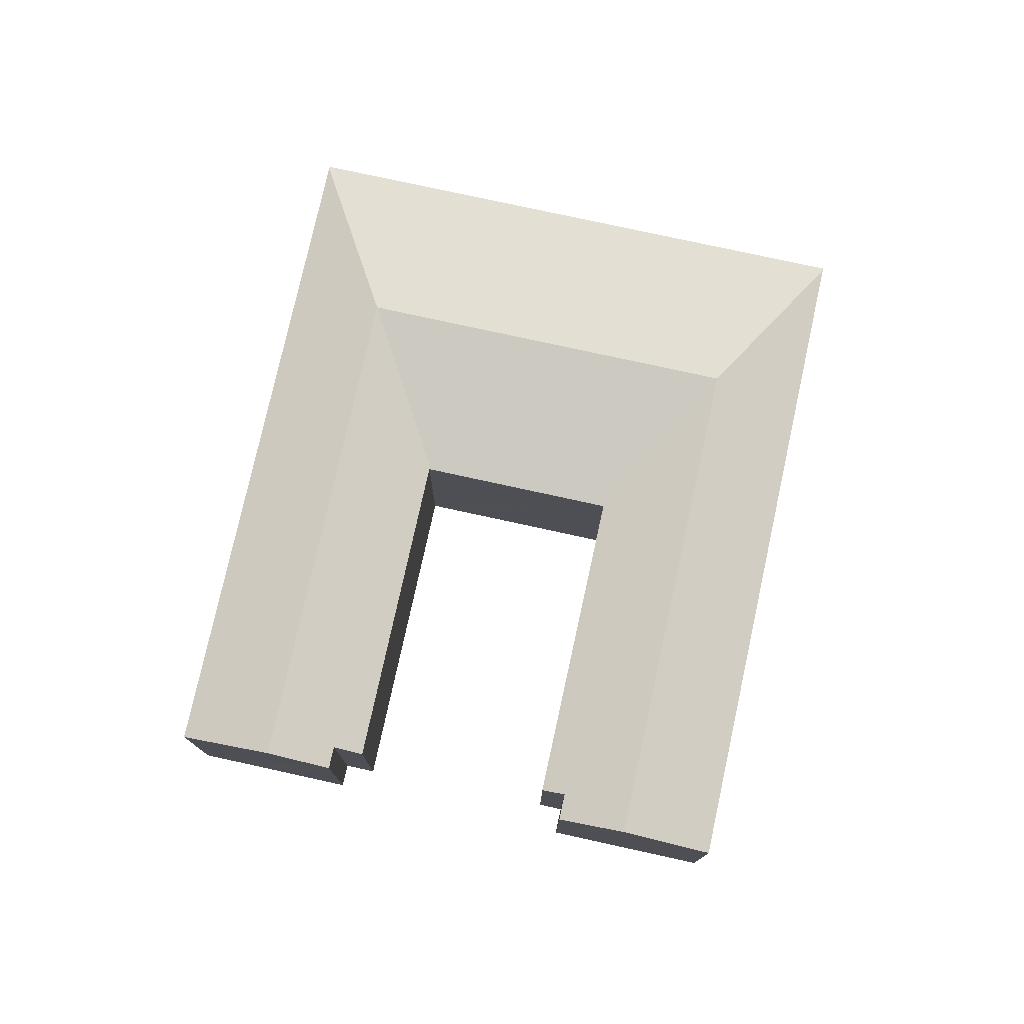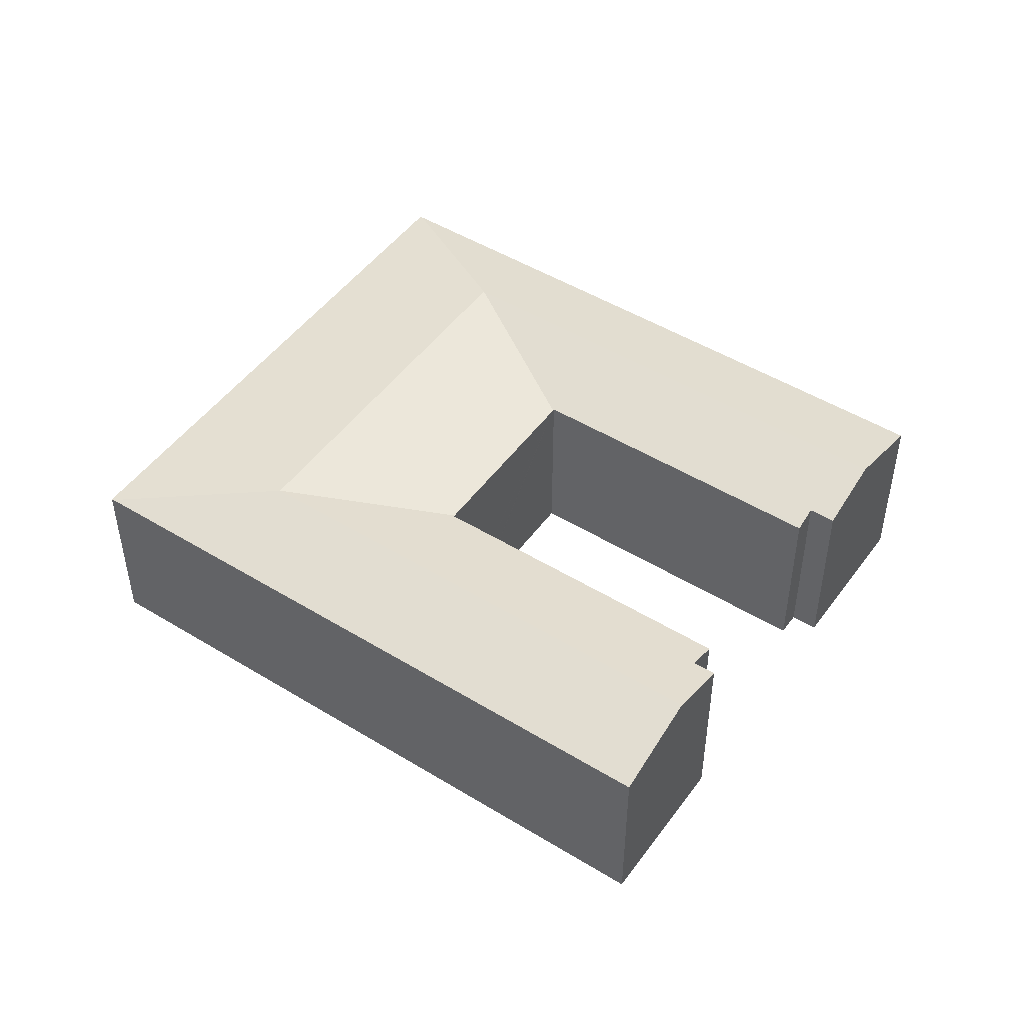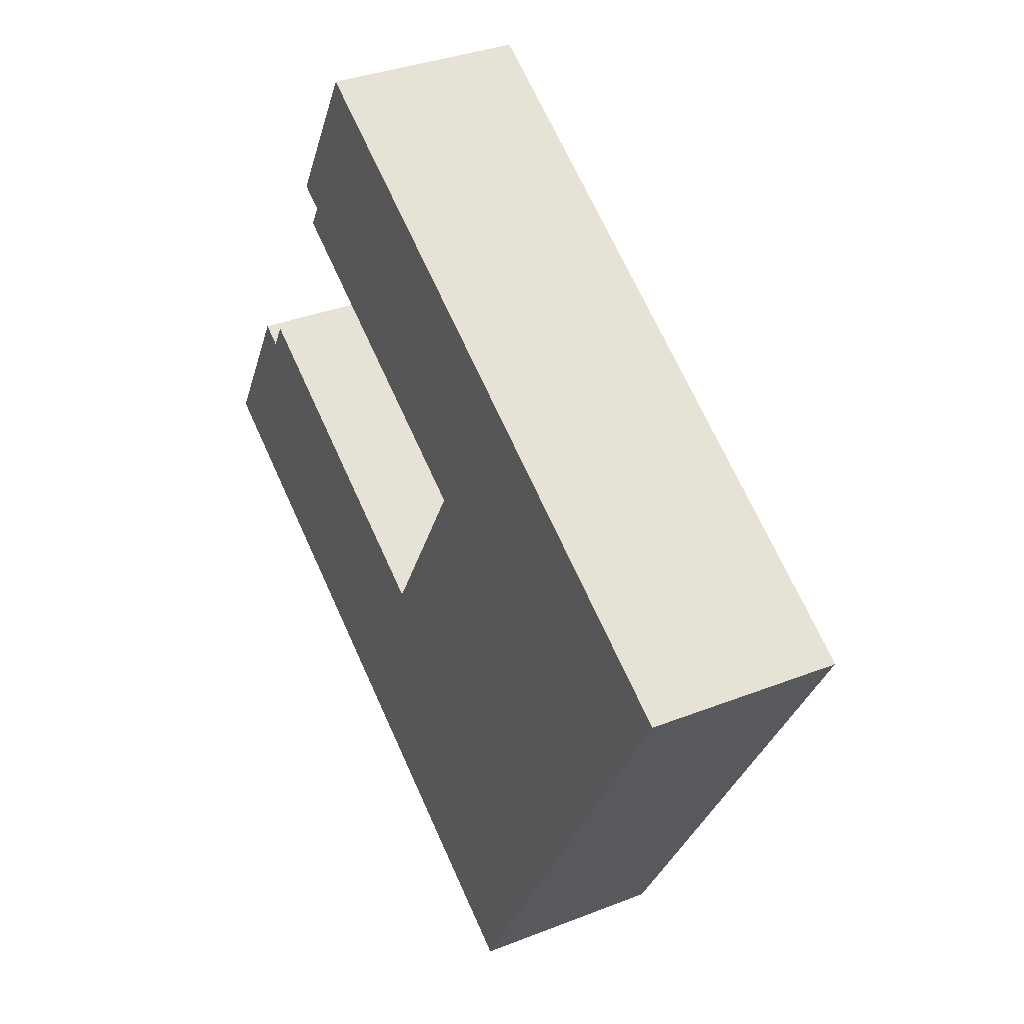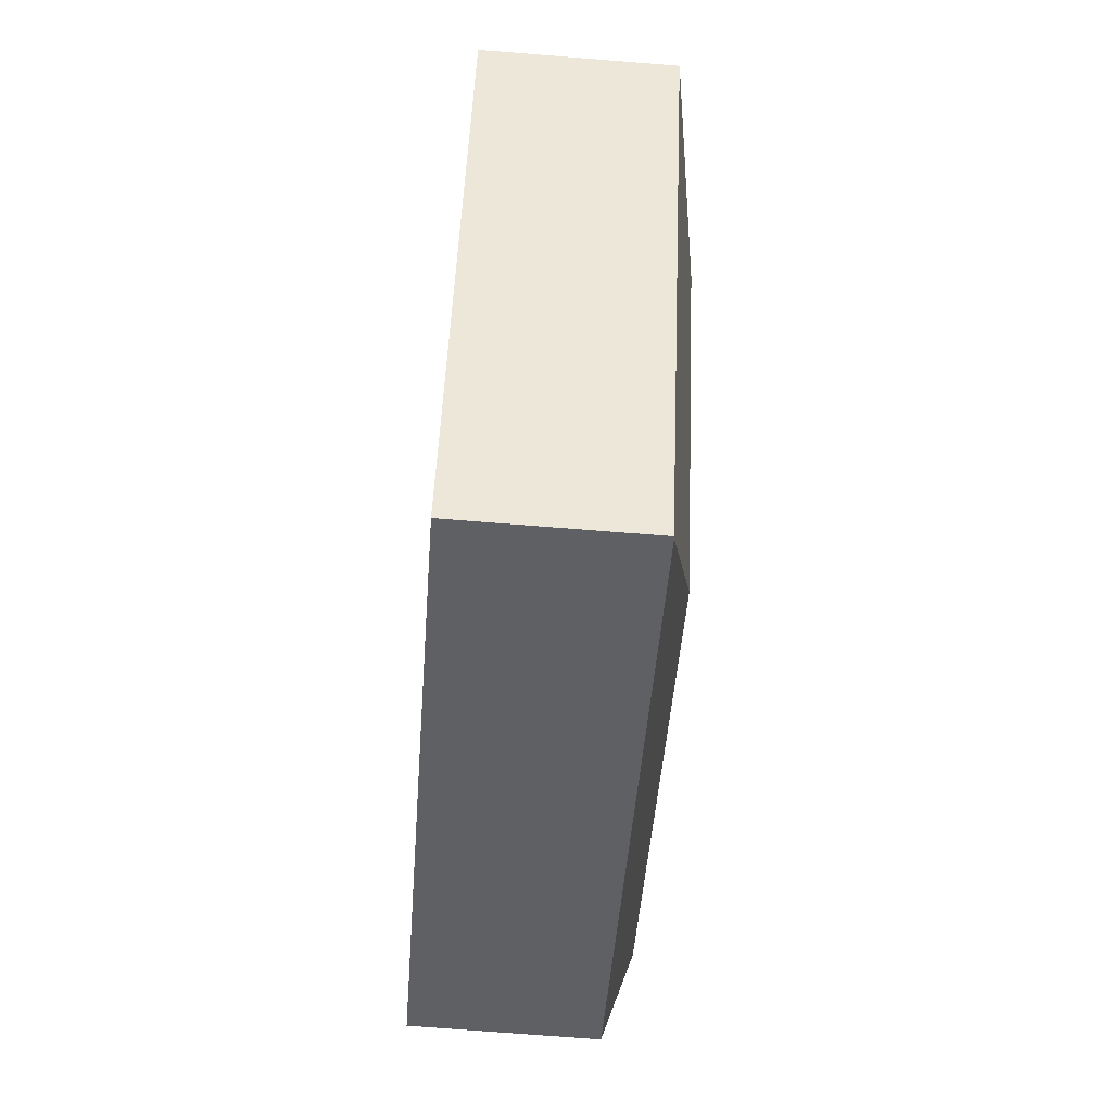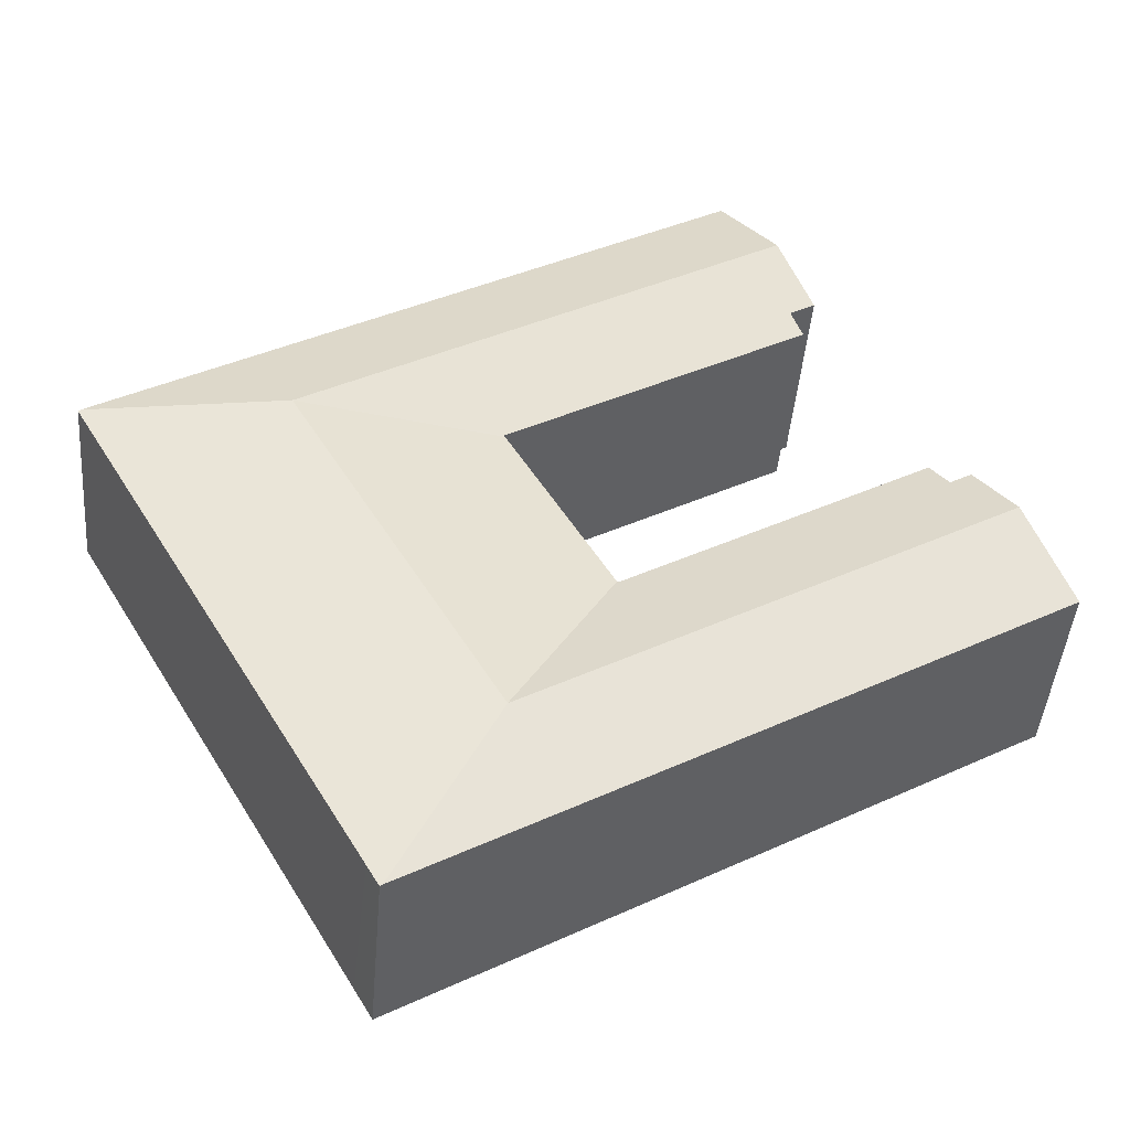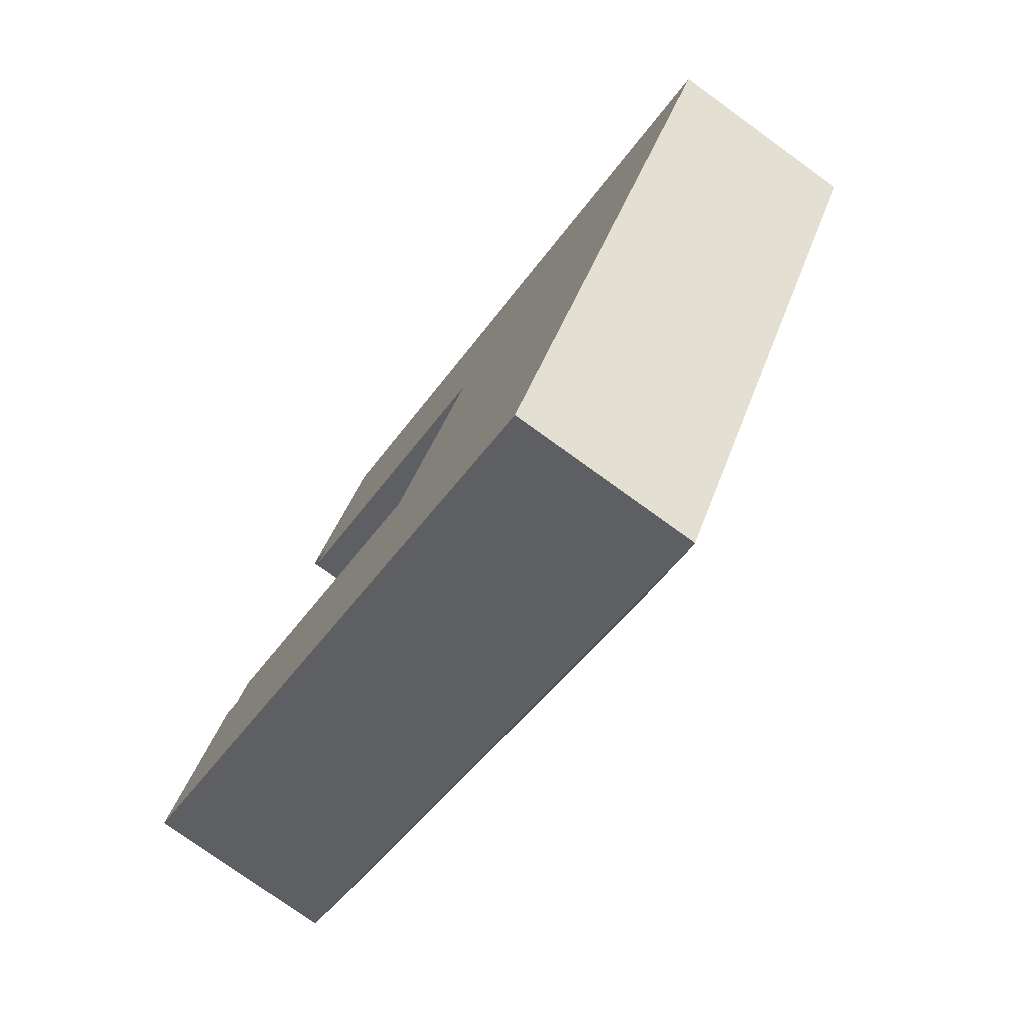
<metadata>
{"format":"obj","ext":"obj","renderer":"f3d","projection":"perspective","resolution":1024,"background":"white","views":[{"elev":77.0,"azim":-47.6,"up":"+Y"},{"elev":48.4,"azim":-115.6,"up":"+Y"},{"elev":34.1,"azim":61.9,"up":"+Z"},{"elev":-73.3,"azim":85.5,"up":"+Z"},{"elev":-43.6,"azim":175.3,"up":"+Z"},{"elev":-76.5,"azim":54.1,"up":"+Z"}]}
</metadata>
<code>
v  15.73 4.807 8.788
v  7.348 5.038 12.73
v  7.741 4.807 13.41
v  6.484 5.546 11.23
v  14.47 5.546 6.613
v  23.31 4.807 4.407
v  18.34 5.546 4.38
v  15.57 4.806 -8.998
v  15.93 4.795 -8.513
v  15.63 4.795 -9.031
v  13.14 5.546 -4.617
v  16.07 4.795 -8.265
v  18.25 4.795 -4.482
v  14.48 5.546 -2.299
v  20.81 4.795 -0.064
v  17.03 5.546 2.119
v  20.91 4.795 0.104
v  23.37 4.795 4.372
v  1.289 5.546 2.231
v  7.985 4.806 -4.615
v  0 4.806 2.943e-16
v  9.274 5.546 -2.384
v  1.668 5.329 2.886
v  2.168 5.042 3.751
v  2.703 5.042 3.442
v  3.114 4.807 4.152
v  10.56 4.807 -0.153
v  10.65 4.807 -0.203
v  10.67 4.795 -0.168
v  10.7 4.795 -0.116
v  11.15 4.795 0.656
v  12.79 4.795 3.506
v  13.17 4.795 4.162
v  13.25 4.795 4.302
v  13.28 4.795 4.353
v  5.999 5.261 10.39
v  6.184 4.999 9.255
v  5.553 4.999 9.62
v  6.067 5.301 10.51
v  13.22 4.807 4.439
v  13.3 4.807 4.389
v  5.917 4.842 8.793
v  5.858 4.807 8.691
v  2.168 -2.297e-16 3.751
v  2.703 -2.108e-16 3.442
v  3.114 -2.542e-16 4.152
v  10.56 9.369e-18 -0.153
v  10.65 1.243e-17 -0.203
v  7.741 -8.209e-16 13.41
v  15.73 -5.381e-16 8.788
v  23.31 -2.699e-16 4.407
v  23.37 -2.677e-16 4.372
v  10.67 1.029e-17 -0.168
v  10.7 7.103e-18 -0.116
v  11.15 -4.017e-17 0.656
v  12.79 -2.147e-16 3.506
v  13.25 -2.634e-16 4.302
v  13.3 -2.687e-16 4.389
v  13.17 -2.548e-16 4.162
v  13.28 -2.665e-16 4.353
v  6.184 -5.667e-16 9.255
v  5.858 -5.322e-16 8.691
v  5.917 -5.384e-16 8.793
v  5.553 -5.891e-16 9.62
v  6.067 -6.435e-16 10.51
v  5.999 -6.363e-16 10.39
v  6.484 -6.877e-16 11.23
v  7.348 -7.792e-16 12.73
v  0 0 0
v  1.289 -1.366e-16 2.231
v  1.668 -1.767e-16 2.886
v  13.22 -2.718e-16 4.439
v  15.63 5.53e-16 -9.031
v  15.57 5.51e-16 -8.998
v  7.985 2.826e-16 -4.615
v  20.91 -6.368e-18 0.104
v  20.81 3.919e-18 -0.064
v  18.25 2.744e-16 -4.482
v  16.07 5.061e-16 -8.265
v  15.93 5.213e-16 -8.513
g defaultobject
f 1 2 3
f 2 1 4
f 4 1 5
f 5 1 6
f 5 6 7
f 8 9 10
f 9 8 11
f 9 11 12
f 12 11 13
f 13 11 14
f 13 14 15
f 15 14 16
f 15 16 17
f 17 16 18
f 18 16 7
f 18 7 6
f 19 20 21
f 20 19 22
f 20 22 8
f 8 22 11
f 23 22 19
f 22 23 24
f 22 24 25
f 22 25 26
f 22 26 27
f 22 27 11
f 11 27 28
f 11 28 29
f 30 11 29
f 11 30 31
f 11 31 32
f 11 32 33
f 11 33 34
f 11 34 35
f 11 35 14
f 14 35 7
f 14 7 16
f 36 37 38
f 37 36 39
f 37 39 4
f 37 4 5
f 37 5 40
f 40 5 41
f 41 7 35
f 7 41 5
f 42 40 43
f 40 42 37
f 44 25 24
f 25 44 45
f 46 27 26
f 27 46 47
f 27 47 28
f 28 47 48
f 49 1 3
f 1 49 50
f 1 50 6
f 6 50 51
f 6 51 18
f 18 51 52
f 45 26 25
f 26 45 46
f 48 29 28
f 29 48 30
f 30 48 31
f 31 48 32
f 32 48 33
f 33 48 53
f 33 53 54
f 33 54 55
f 33 55 34
f 34 55 35
f 35 55 41
f 41 55 56
f 41 56 57
f 41 57 58
f 57 56 59
f 58 57 60
f 42 61 37
f 61 42 43
f 61 43 62
f 61 62 63
f 64 36 38
f 36 64 39
f 39 64 4
f 4 64 2
f 2 64 3
f 3 64 65
f 3 65 49
f 65 64 66
f 49 65 67
f 49 67 68
f 69 19 21
f 19 69 23
f 23 69 24
f 24 69 70
f 24 70 44
f 44 70 71
f 58 40 41
f 40 58 43
f 43 58 62
f 62 58 72
f 61 38 37
f 38 61 64
f 73 8 10
f 8 73 20
f 20 73 74
f 20 74 75
f 20 75 21
f 21 75 69
f 52 17 18
f 17 52 76
f 17 76 15
f 15 76 13
f 13 76 77
f 13 77 78
f 13 78 12
f 12 78 79
f 12 79 9
f 9 79 10
f 10 79 73
f 73 79 80
f 51 57 48
f 57 51 58
f 58 51 50
f 48 57 54
f 54 57 56
f 54 56 55
f 56 57 59
f 58 50 72
f 72 50 62
f 62 50 63
f 63 50 61
f 61 50 49
f 61 49 65
f 61 65 64
f 64 65 66
f 65 49 67
f 67 49 68
f 80 74 73
f 74 80 75
f 75 80 79
f 75 79 78
f 75 78 77
f 75 77 76
f 75 76 52
f 75 52 51
f 75 51 48
f 75 48 69
f 69 48 47
f 69 47 45
f 45 47 46
f 69 45 70
f 45 71 70
f 71 45 44

</code>
